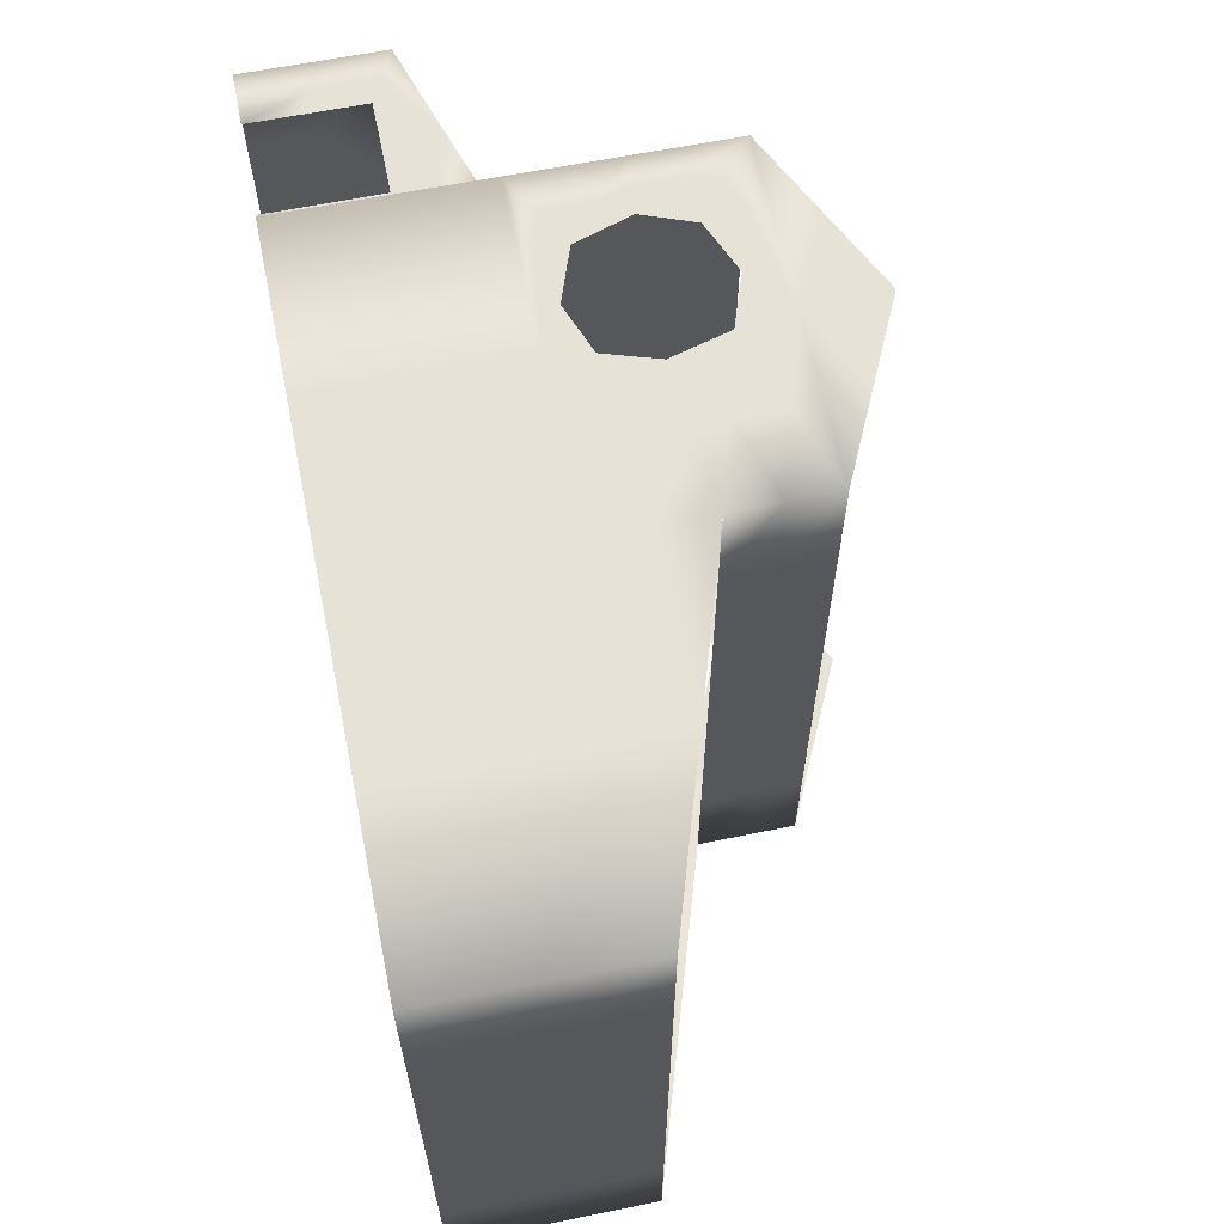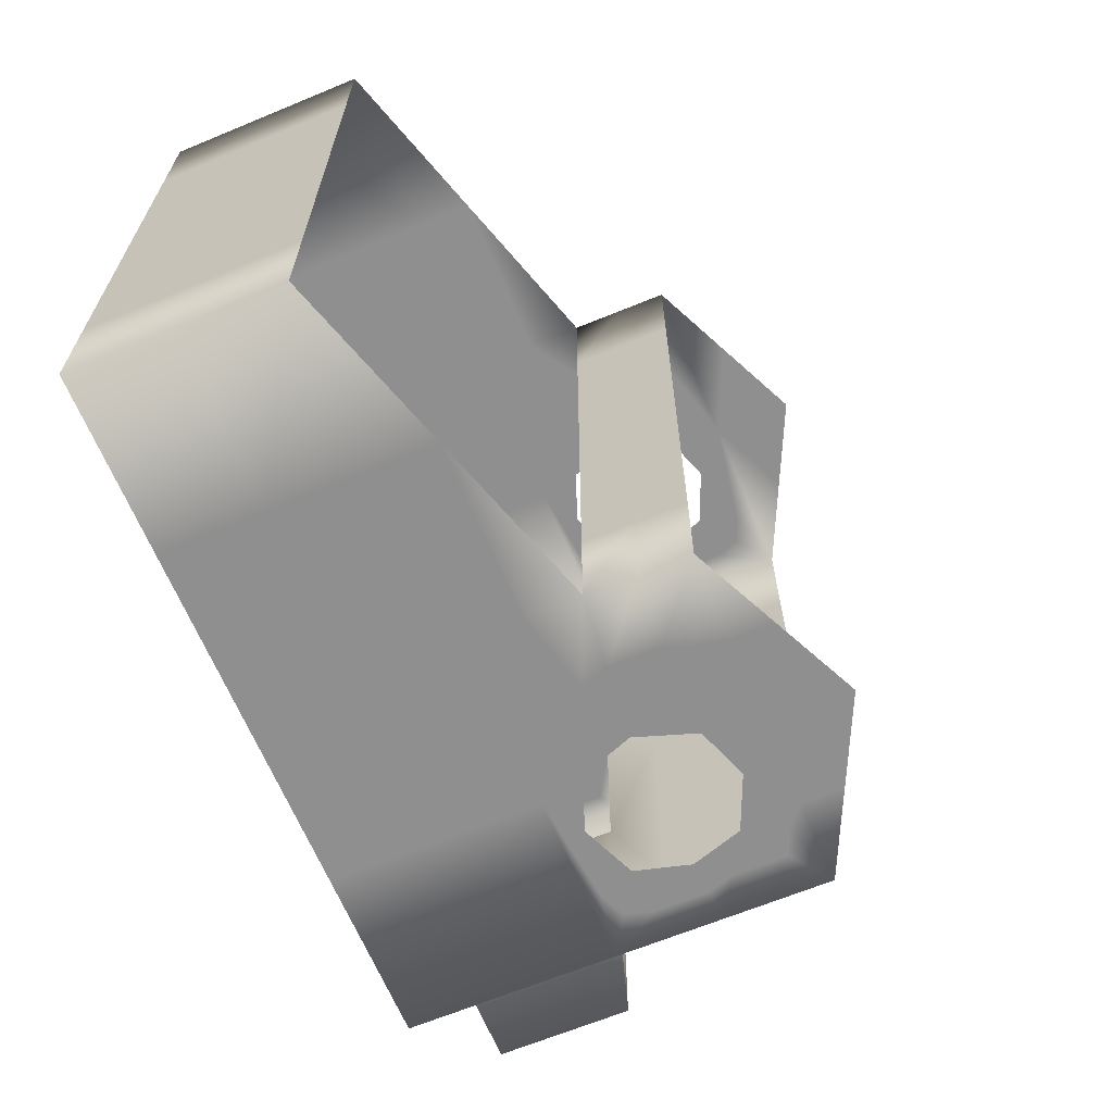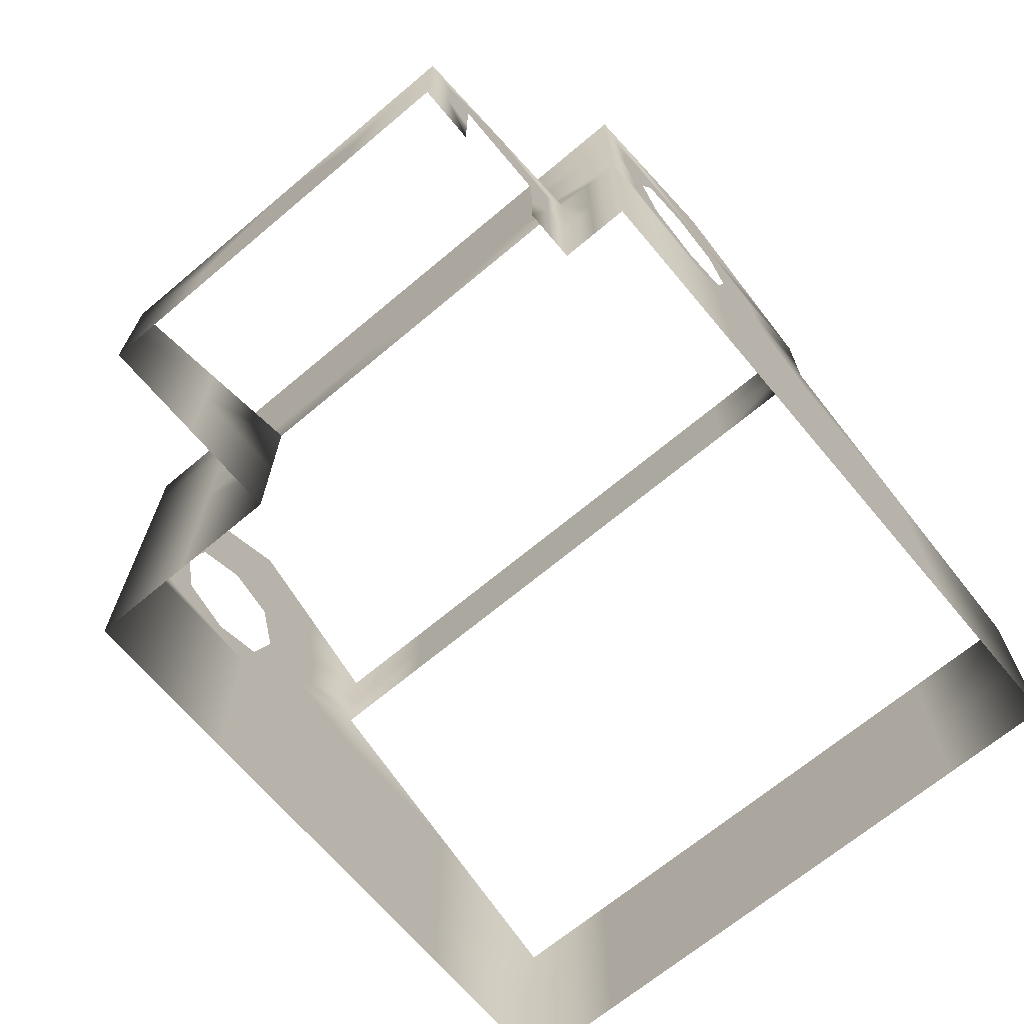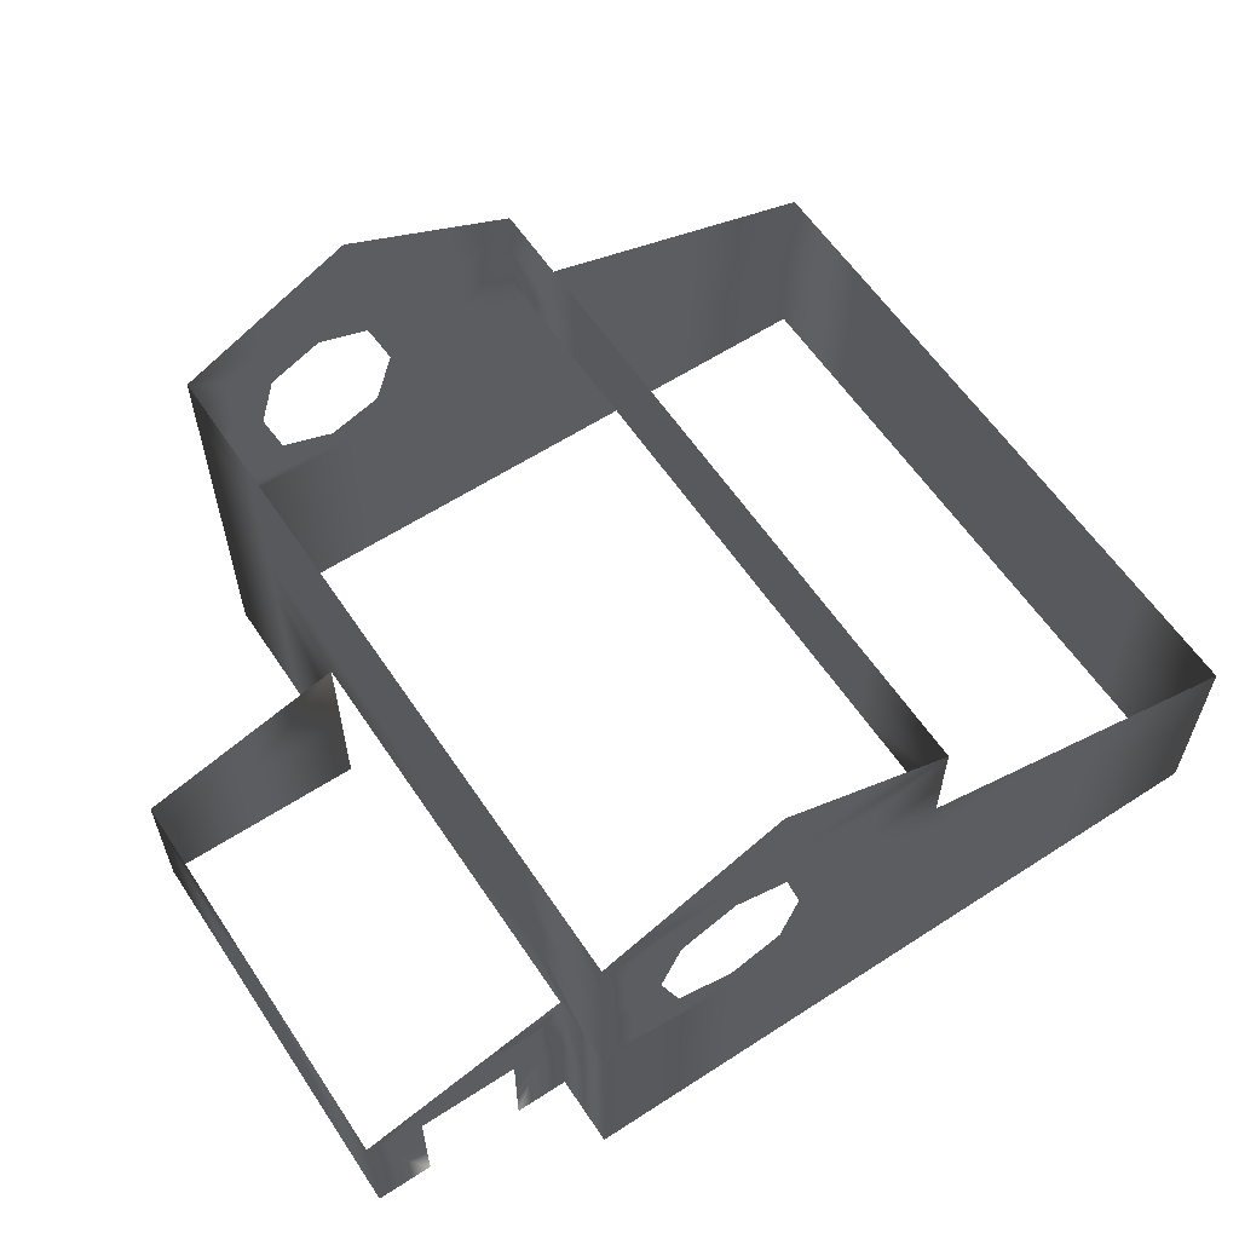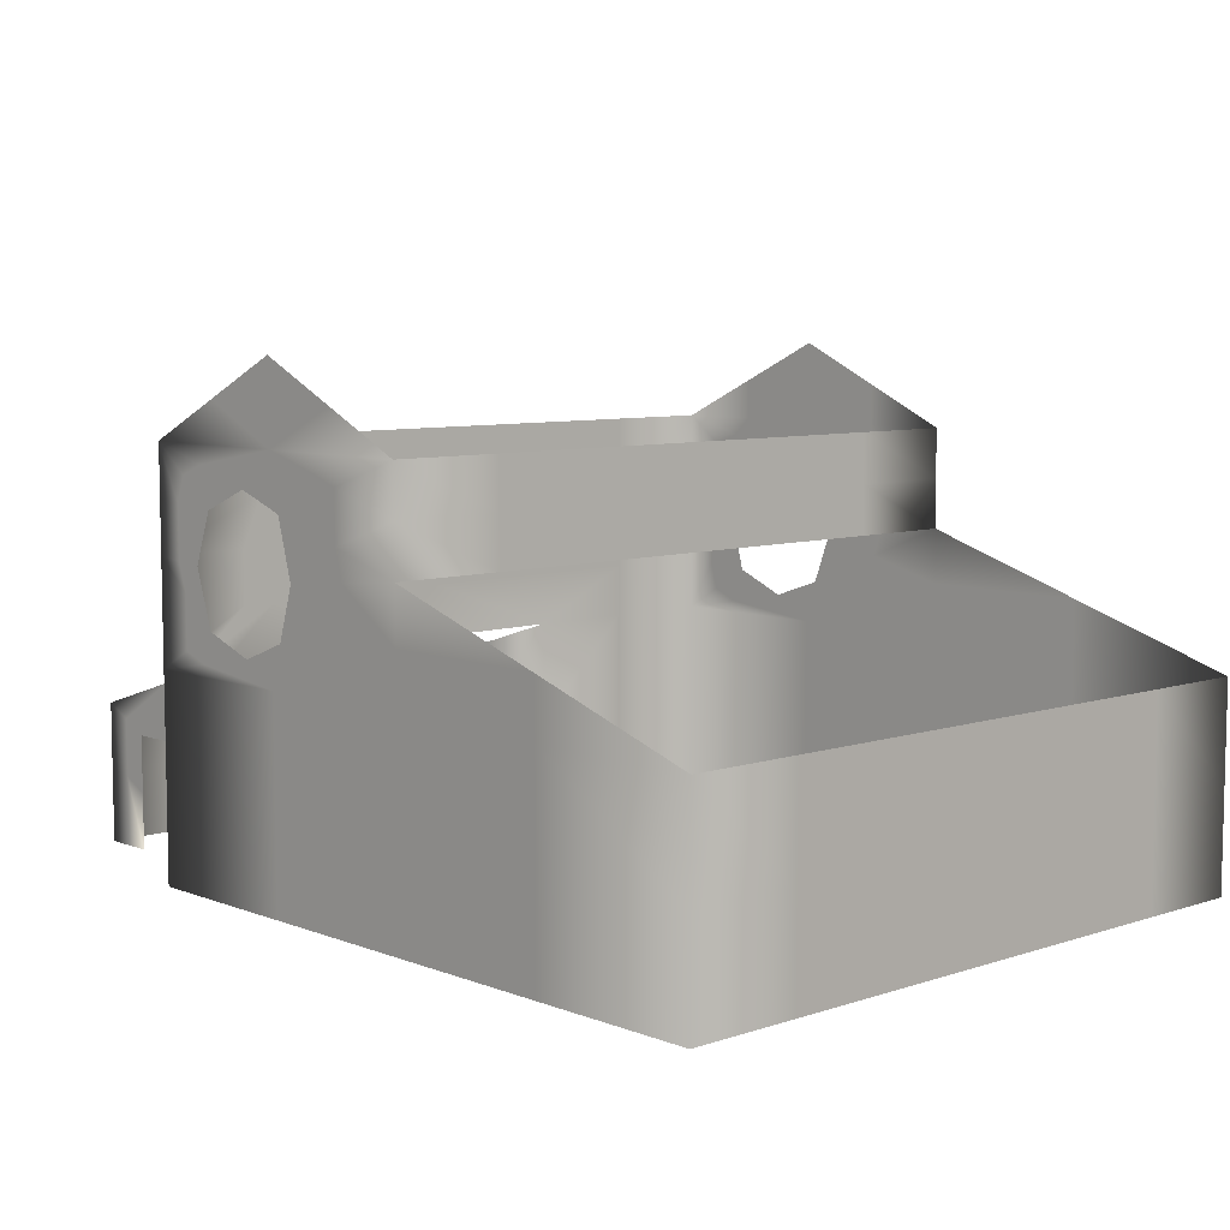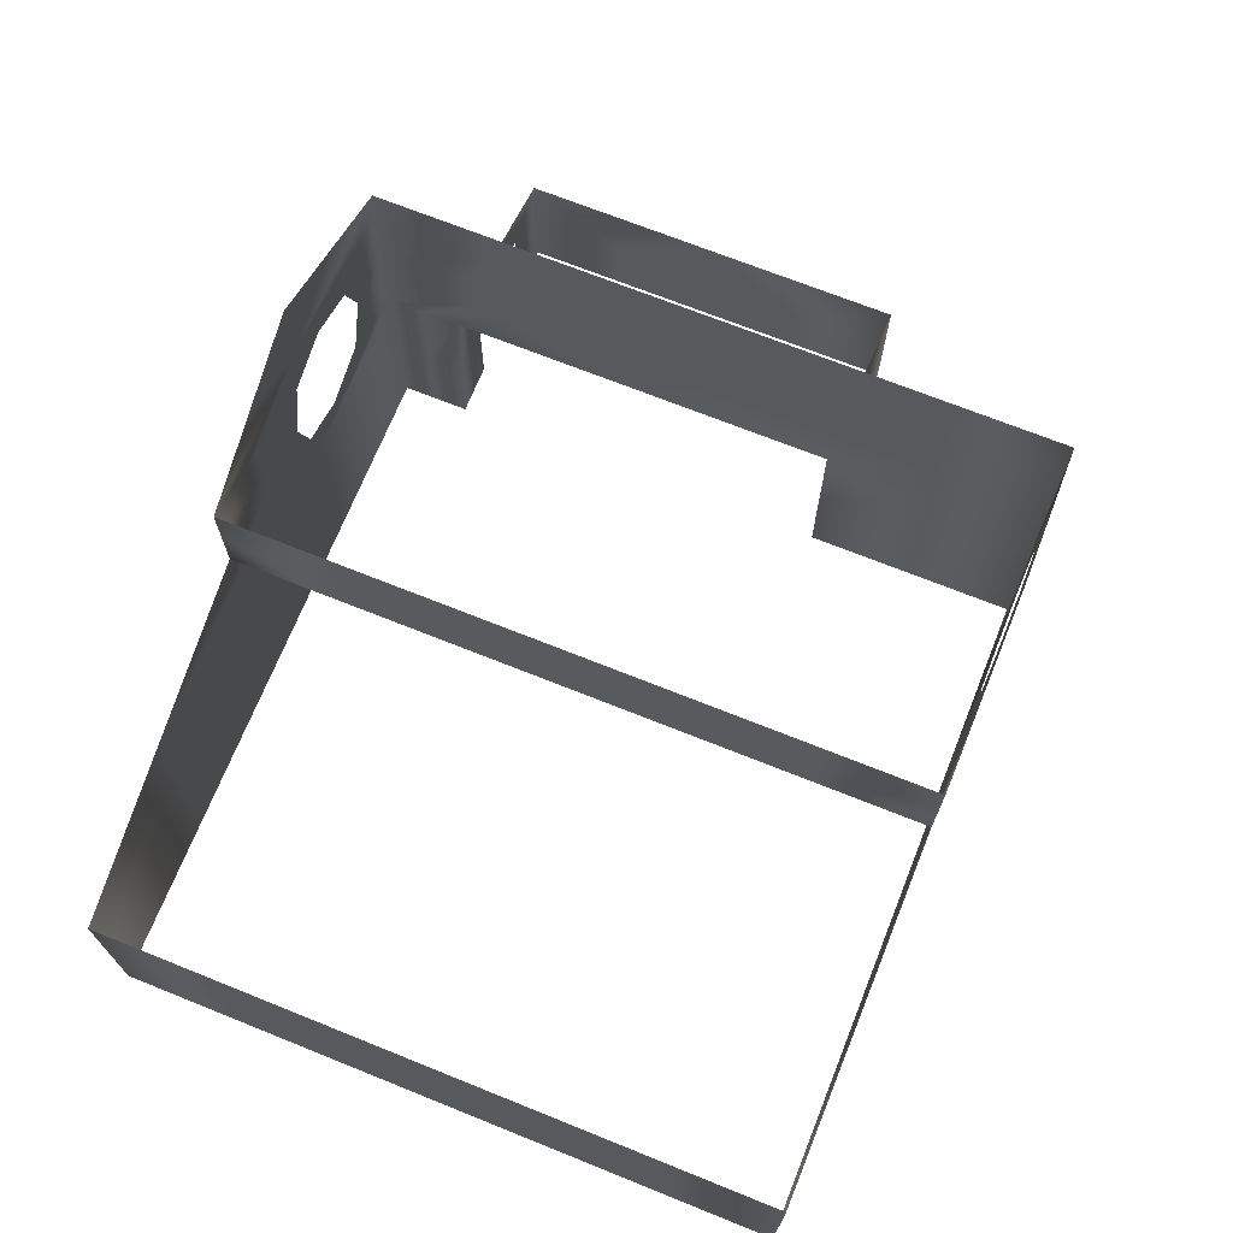
<metadata>
{"format":"obj","ext":"obj","renderer":"f3d","projection":"perspective","resolution":1024,"background":"white","views":[{"elev":63.0,"azim":78.5,"up":"+Z"},{"elev":-65.4,"azim":112.6,"up":"+Z"},{"elev":-68.3,"azim":-50.0,"up":"+Y"},{"elev":60.1,"azim":-33.6,"up":"+Y"},{"elev":7.4,"azim":47.1,"up":"+Y"},{"elev":69.9,"azim":111.9,"up":"+Y"}]}
</metadata>
<code>
g MillExt
v -1929 -1522 -7353
v -1599 -1522 -7353
v -1599 -1628 -7353
v -2261 -1147 -7353
v -2096 -1147 -7353
v -2096 -1225 -7353
v -2085 -1278 -7353
v -2250 -1278 -7353
v -2096 -1225 -7353
v -2427 -1225 -7353
v -2427 -1147 -7353
v -1599 -1522 -6046
v -1929 -1522 -6046
v -1599 -1628 -6046
v -2096 -1147 -6046
v -2427 -1147 -6046
v -2261 -1225 -6046
v -2984 -1885 -6176
v -2984 -1885 -6365
v -2984 -2020 -6365
v -2984 -1749 -6556
v -2984 -1885 -6746
v -2984 -1885 -6937
v -2984 -2020 -6746
v -1268 -1824 -7353
v -1268 -1628 -7145
v -1268 -1824 -7145
v -1268 -1824 -6937
v -1268 -2020 -7145
v -1930 -1824 -7353
v -1599 -1628 -7353
v -1599 -1824 -7353
v -1268 -1824 -7353
v -1599 -2020 -7353
v -1930 -1321 -7353
v -1930 -1225 -7145
v -1930 -1321 -7145
v -1930 -1321 -6937
v -1929 -1417 -7145
v -2220 -1388 -7353
v -2066 -1334 -7353
v -1930 -1321 -7353
v -2065 -1430 -7353
v -1929 -1522 -7353
v -2084 -1587 -7353
v -2084 -1481 -7353
v -2220 -1495 -7353
v -2593 -1326 -7353
v -2593 -1426 -7145
v -2593 -1326 -7145
v -2593 -1326 -6937
v -2593 -1225 -7145
v -2455 -1387 -7353
v -2532 -1431 -7353
v -2516 -1383 -7353
v -2593 -1326 -7353
v -2516 -1282 -7353
v -2288 -1313 -7353
v -2300 -1260 -7353
v -2593 -1527 -7353
v -2593 -1628 -7145
v -2593 -1527 -7145
v -2593 -1527 -6937
v -2457 -1487 -7353
v -2518 -1583 -7353
v -2532 -1532 -7353
v -2593 -1527 -7353
v -1930 -1824 -7353
v -2262 -2020 -7353
v -2261 -1824 -7353
v -2593 -1824 -7353
v -2261 -1628 -7353
v -2261 -1824 -7353
v -2593 -1824 -7353
v -2593 -2020 -7145
v -2593 -1824 -7145
v -2593 -1824 -6937
v -2593 -1628 -7145
v -2392 -1559 -7353
v -2467 -1605 -7353
v -1268 -1824 -6937
v -1268 -1628 -6709
v -1268 -1824 -6709
v -1268 -1824 -6481
v -1268 -2020 -6709
v -1268 -1824 -6709
v -1268 -1628 -6263
v -1268 -1824 -6263
v -1268 -1824 -6046
v -1268 -2020 -6263
v -1599 -1628 -6046
v -1599 -1824 -6046
v -1930 -1824 -6046
v -1599 -2020 -6046
v -1930 -1321 -6046
v -2085 -1277 -6046
v -2084 -1374 -6046
v -2223 -1387 -6046
v -2068 -1430 -6046
v -1930 -1321 -6481
v -1930 -1225 -6263
v -1930 -1321 -6263
v -1930 -1321 -6046
v -1929 -1417 -6263
v -2223 -1495 -6046
v -2084 -1587 -6046
v -2068 -1536 -6046
v -1929 -1522 -6046
v -2518 -1281 -6046
v -2392 -1316 -6046
v -2466 -1260 -6046
v -2593 -1326 -6046
v -2536 -1431 -6046
v -2536 -1330 -6046
v -2461 -1386 -6046
v -2593 -1326 -6439
v -2593 -1426 -6222
v -2593 -1326 -6263
v -2593 -1326 -6046
v -2593 -1225 -6263
v -2593 -1527 -6287
v -2593 -1628 -6111
v -2593 -1527 -6222
v -2593 -1527 -6046
v -2593 -1527 -6046
v -2518 -1587 -6046
v -2518 -1486 -6046
v -2461 -1491 -6046
v -2593 -1824 -6176
v -2593 -2020 -6111
v -2593 -1824 -6111
v -2593 -1824 -6046
v -2593 -1628 -6111
v -2593 -1824 -6046
v -2262 -2020 -6046
v -2262 -1824 -6046
v -1930 -1824 -6046
v -2261 -1628 -6046
v -2262 -1824 -6046
v -2288 -1564 -6046
v -2133 -1605 -6046
v -1930 -1225 -6709
v -1930 -1321 -6709
v -1929 -1417 -6709
v -1930 -1321 -6937
v -1930 -1321 -6709
v -2593 -1225 -6709
v -2593 -1326 -6937
v -2593 -1326 -6709
v -2593 -1426 -6667
v -2593 -1326 -6709
v -2593 -1628 -6556
v -2593 -1527 -6667
v -2593 -1426 -6667
v -2593 -1527 -6937
v -2593 -1527 -6667
v -2593 -1824 -6937
v -2789 -2020 -6937
v -2789 -1824 -6937
v -2984 -1885 -6937
v -2788 -1689 -6937
v -2788 -1689 -6176
v -2931 -1774 -6176
v -2736 -1714 -6176
v -2786 -1799 -6176
v -2643 -1714 -6176
v -2692 -1910 -6176
v -2643 -1824 -6176
v -2643 -2020 -6176
v -2593 -1824 -6176
v -2879 -1910 -6176
v -2931 -1885 -6176
v -2931 -2020 -6176
v -2390 -1564 -6046
v -2465 -1605 -6046
v -2261 -1628 -6046
v -2135 -1260 -6046
v -2261 -1225 -6046
v -2290 -1313 -6046
v -2135 -1605 -7353
v -2261 -1628 -7353
v -2290 -1564 -7353
v -2465 -1260 -7353
v -2427 -1225 -7353
v -2389 -1317 -7353
v -1930 -1628 -7353
v -1929 -1417 -7353
v -1268 -1628 -7353
v -2261 -1225 -7353
v -2261 -1069 -7353
v -1930 -1225 -7353
v -1930 -1225 -7353
v -2239 -1332 -7353
v -2261 -1225 -7353
v -2593 -1225 -7353
v -1268 -1628 -6046
v -1929 -1417 -6046
v -1930 -1628 -6046
v -1930 -1225 -6046
v -2261 -1069 -6046
v -2593 -1225 -6046
v -2984 -2020 -6176
v -2984 -1749 -6176
v -2984 -2020 -6555
v -2984 -1749 -6937
v -2984 -2020 -6937
v -1268 -2020 -7353
v -1268 -1628 -7353
v -1268 -1628 -6937
v -1268 -2020 -6937
v -1930 -2020 -7353
v -1930 -1628 -7353
v -1268 -1628 -7353
v -1268 -2020 -7353
v -1929 -1417 -7353
v -1930 -1225 -7353
v -1930 -1225 -6937
v -1929 -1417 -6937
v -2201 -1444 -7353
v -1929 -1417 -7353
v -1930 -1628 -7353
v -2239 -1546 -7353
v -2593 -1225 -7353
v -2593 -1426 -7353
v -2593 -1426 -6937
v -2593 -1225 -6937
v -2439 -1339 -7353
v -2471 -1436 -7353
v -2593 -1426 -7353
v -2593 -1225 -7353
v -2338 -1295 -7353
v -2593 -1628 -7353
v -2593 -1628 -6937
v -2443 -1538 -7353
v -2593 -1628 -7353
v -1930 -1628 -7353
v -1930 -2020 -7353
v -2262 -2020 -7353
v -2593 -2020 -7353
v -2593 -1628 -7353
v -2261 -1628 -7353
v -2593 -1628 -7353
v -2593 -2020 -7353
v -2593 -2020 -6937
v -2593 -1628 -6937
v -2341 -1581 -7353
v -1268 -2020 -6937
v -1268 -1628 -6937
v -1268 -1628 -6709
v -1268 -1628 -6481
v -1268 -2020 -6481
v -1268 -2020 -6709
v -1268 -1628 -6046
v -1268 -2020 -6046
v -1930 -1628 -6046
v -1930 -2020 -6046
v -1929 -1417 -6046
v -1930 -1225 -6046
v -2239 -1330 -6046
v -2207 -1444 -6046
v -1929 -1417 -6481
v -1930 -1225 -6481
v -1929 -1417 -6046
v -2239 -1546 -6046
v -1930 -1628 -6046
v -2593 -1225 -6046
v -2443 -1337 -6046
v -2340 -1295 -6046
v -2593 -1426 -6046
v -2480 -1436 -6046
v -2593 -1225 -6481
v -2593 -1426 -6398
v -2593 -1426 -6046
v -2593 -1225 -6046
v -2593 -1628 -6176
v -2593 -1628 -6046
v -2593 -1628 -6046
v -2443 -1546 -6046
v -2593 -1628 -6176
v -2593 -2020 -6176
v -2593 -2020 -6046
v -2593 -1628 -6046
v -2593 -1628 -6046
v -2593 -2020 -6046
v -2262 -2020 -6046
v -1930 -2020 -6046
v -1930 -1628 -6046
v -2261 -1628 -6046
v -2337 -1583 -6046
v -1930 -1225 -6937
v -1930 -1225 -6709
v -1929 -1417 -6709
v -1929 -1417 -6937
v -2593 -1225 -6709
v -2593 -1225 -6937
v -2593 -1426 -6937
v -2593 -1628 -6937
v -2593 -1628 -6556
v -2593 -1628 -6937
v -2593 -2020 -6937
v -2984 -2020 -6937
v -2984 -1749 -6937
v -2593 -1628 -6176
v -2984 -1749 -6176
v -2879 -1799 -6176
v -2692 -1799 -6176
v -2692 -2020 -6176
v -2593 -2020 -6176
v -2879 -2020 -6176
v -2984 -2020 -6176
f 1 187 2
f 186 1 3
f 2 3 1
f 3 2 188
f 181 180 221
f 45 221 180
f 221 45 44
f 46 44 45
f 44 46 220
f 43 220 46
f 220 43 42
f 41 42 43
f 42 41 192
f 7 192 41
f 192 7 9
f 8 9 7
f 9 8 194
f 59 194 8
f 194 59 184
f 183 184 59
f 184 183 230
f 57 230 183
f 41 40 7
f 40 41 219
f 43 219 41
f 219 43 47
f 46 47 43
f 47 46 222
f 45 222 46
f 222 45 182
f 180 182 45
f 182 180 246
f 80 246 180
f 180 181 80
f 235 80 181
f 230 57 56
f 55 56 57
f 56 55 229
f 54 229 55
f 229 54 67
f 66 67 54
f 67 66 235
f 65 235 66
f 235 65 80
f 79 80 65
f 80 79 246
f 65 234 79
f 234 65 64
f 66 64 65
f 64 66 228
f 54 228 66
f 228 54 53
f 55 53 54
f 53 55 227
f 57 227 55
f 227 57 185
f 183 185 57
f 185 183 231
f 59 231 183
f 231 59 58
f 8 58 59
f 58 8 193
f 7 193 8
f 193 7 40
f 104 103 263
f 103 104 102
f 261 102 104
f 102 261 100
f 143 100 261
f 100 143 142
f 261 292 143
f 142 262 100
f 101 100 262
f 100 101 102
f 258 102 101
f 102 258 103
f 270 115 114
f 109 114 115
f 114 109 266
f 111 266 109
f 266 111 178
f 177 178 111
f 178 177 258
f 96 258 177
f 258 96 95
f 97 95 96
f 95 97 257
f 99 257 97
f 257 99 108
f 107 108 99
f 108 107 265
f 106 265 107
f 265 106 141
f 140 141 106
f 141 140 289
f 106 264 140
f 264 106 105
f 107 105 106
f 105 107 260
f 99 260 107
f 260 99 98
f 97 98 99
f 98 97 259
f 96 259 97
f 259 96 179
f 177 179 96
f 179 177 268
f 111 268 177
f 268 111 110
f 109 110 111
f 110 109 267
f 115 267 109
f 113 270 114
f 270 113 128
f 127 128 113
f 128 127 278
f 126 278 127
f 278 126 174
f 175 174 126
f 174 175 289
f 141 289 175
f 265 141 176
f 175 176 141
f 176 175 277
f 126 277 175
f 277 126 125
f 127 125 126
f 125 127 269
f 113 269 127
f 269 113 112
f 114 112 113
f 112 114 266
f 275 122 121
f 123 121 122
f 121 123 272
f 117 272 123
f 272 117 116
f 118 116 117
f 116 118 271
f 120 271 118
f 121 152 275
f 152 121 153
f 272 153 121
f 153 272 150
f 116 150 272
f 150 116 151
f 271 151 116
f 151 271 294
f 274 120 119
f 118 119 120
f 119 118 273
f 117 273 118
f 273 117 124
f 123 124 117
f 124 123 276
f 122 276 123
f 232 61 60
f 62 60 61
f 60 62 224
f 49 224 62
f 224 49 48
f 50 48 49
f 48 50 223
f 52 223 50
f 61 233 62
f 63 62 233
f 62 63 49
f 225 49 63
f 49 225 50
f 51 50 225
f 50 51 52
f 226 52 51
f 148 147 295
f 147 148 149
f 296 149 148
f 149 296 154
f 155 154 296
f 154 155 156
f 297 156 155
f 156 297 298
f 29 28 210
f 28 29 27
f 207 27 29
f 27 207 25
f 26 25 208
f 25 26 27
f 209 27 26
f 27 209 28
f 212 31 30
f 32 30 31
f 30 32 211
f 34 211 32
f 31 213 32
f 33 32 213
f 32 33 34
f 214 34 33
f 216 36 35
f 37 35 36
f 35 37 215
f 39 215 37
f 36 217 37
f 38 37 217
f 37 38 39
f 218 39 38
f 280 130 129
f 131 129 130
f 129 131 279
f 133 279 131
f 130 281 131
f 132 131 281
f 131 132 133
f 282 133 132
f 300 158 157
f 159 157 158
f 157 159 299
f 161 299 159
f 158 301 159
f 160 159 301
f 159 160 161
f 302 161 160
f 310 173 18
f 172 18 173
f 18 172 304
f 163 304 172
f 304 163 162
f 164 162 163
f 162 164 303
f 166 303 164
f 303 166 168
f 167 168 166
f 168 167 307
f 307 169 168
f 170 169 308
f 169 170 168
f 303 168 170
f 173 309 172
f 171 172 309
f 172 171 163
f 305 163 171
f 163 305 164
f 165 164 305
f 164 165 166
f 306 166 165
f 166 306 167
f 237 69 68
f 70 68 69
f 68 70 236
f 241 236 70
f 240 72 71
f 73 71 72
f 71 73 239
f 238 239 73
f 243 75 74
f 76 74 75
f 74 76 242
f 78 242 76
f 75 244 76
f 77 76 244
f 76 77 78
f 245 78 77
f 248 82 81
f 83 81 82
f 81 83 247
f 252 247 83
f 94 93 256
f 93 94 92
f 254 92 94
f 92 254 89
f 90 89 254
f 89 90 88
f 251 88 90
f 88 251 84
f 85 84 251
f 84 85 86
f 250 86 249
f 86 250 84
f 87 84 250
f 84 87 88
f 253 88 87
f 88 253 89
f 91 89 253
f 89 91 92
f 255 92 91
f 92 255 93
f 284 135 134
f 136 134 135
f 134 136 283
f 288 283 136
f 287 138 137
f 139 137 138
f 137 139 286
f 285 286 139
f 145 144 293
f 144 145 146
f 290 146 145
f 146 290 291
f 190 5 4
f 6 4 5
f 4 6 189
f 6 5 191
f 4 11 190
f 11 4 10
f 189 10 4
f 10 195 11
f 13 12 197
f 12 13 14
f 198 14 13
f 196 12 14
f 16 15 200
f 15 16 17
f 201 17 16
f 199 15 17
f 24 23 206
f 23 24 22
f 204 22 24
f 22 204 19
f 20 19 204
f 19 20 18
f 202 18 20
f 22 205 23
f 205 22 21
f 19 21 22
f 21 19 203
f 18 203 19

</code>
